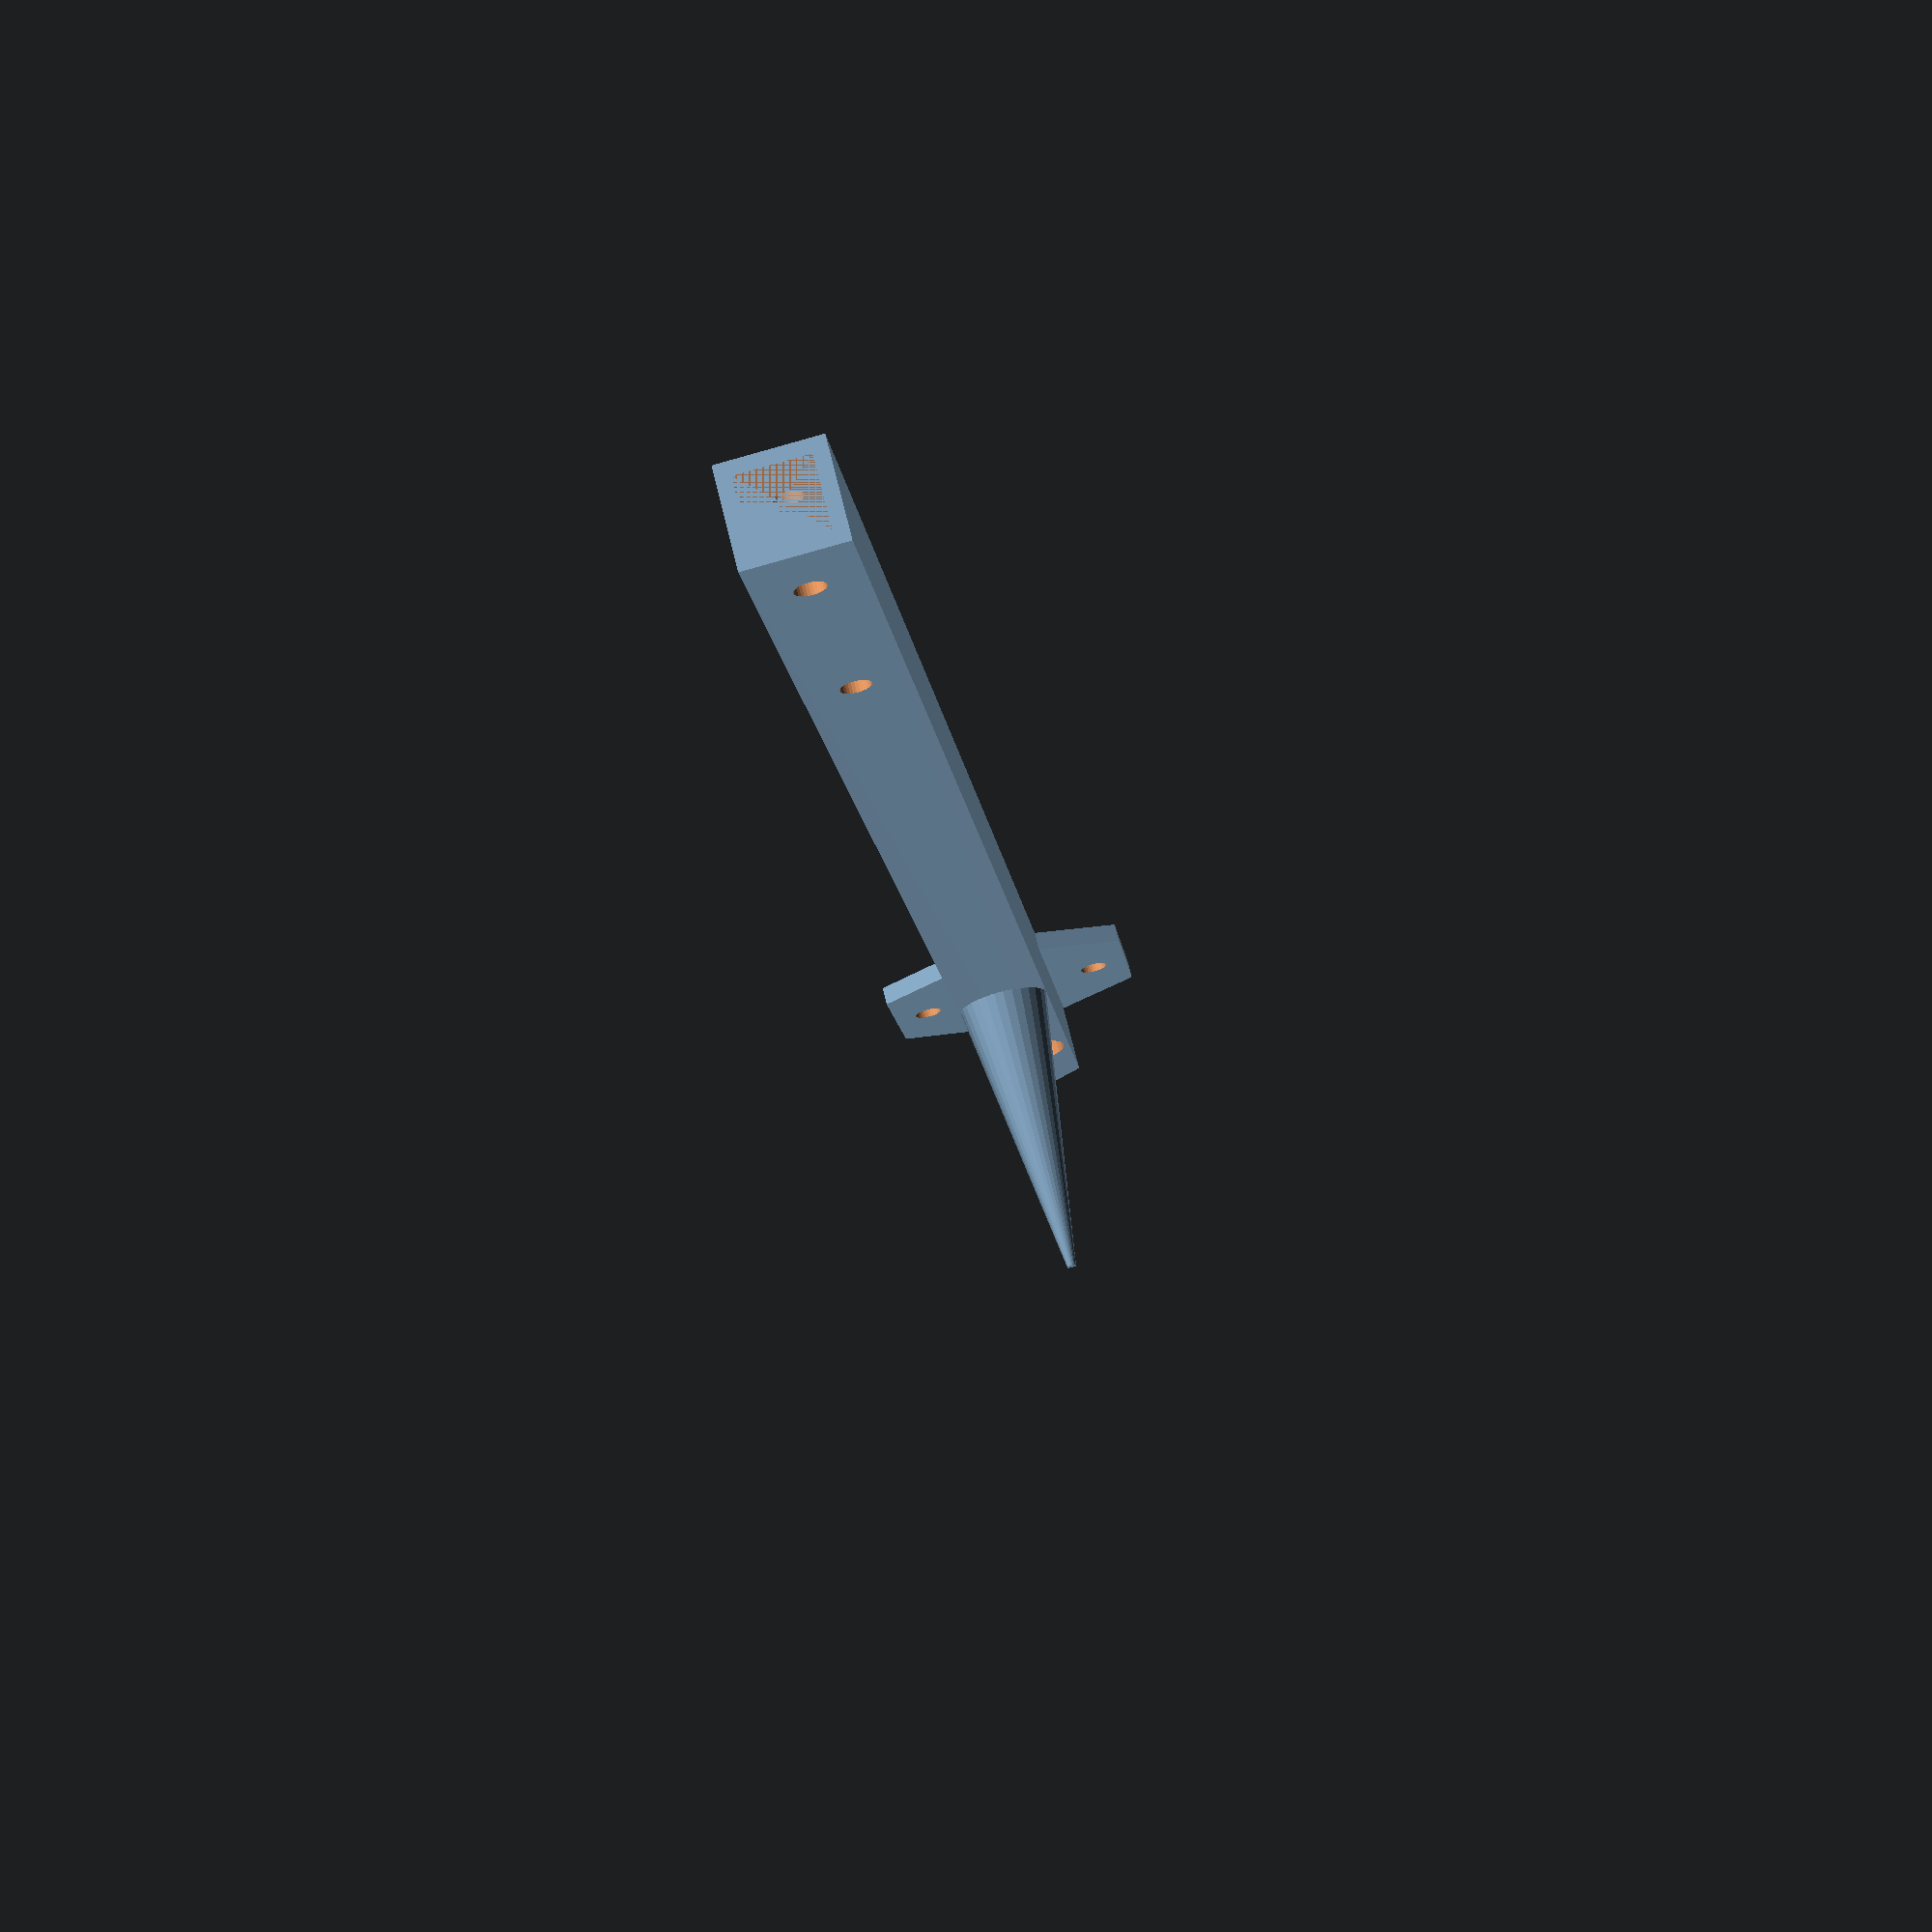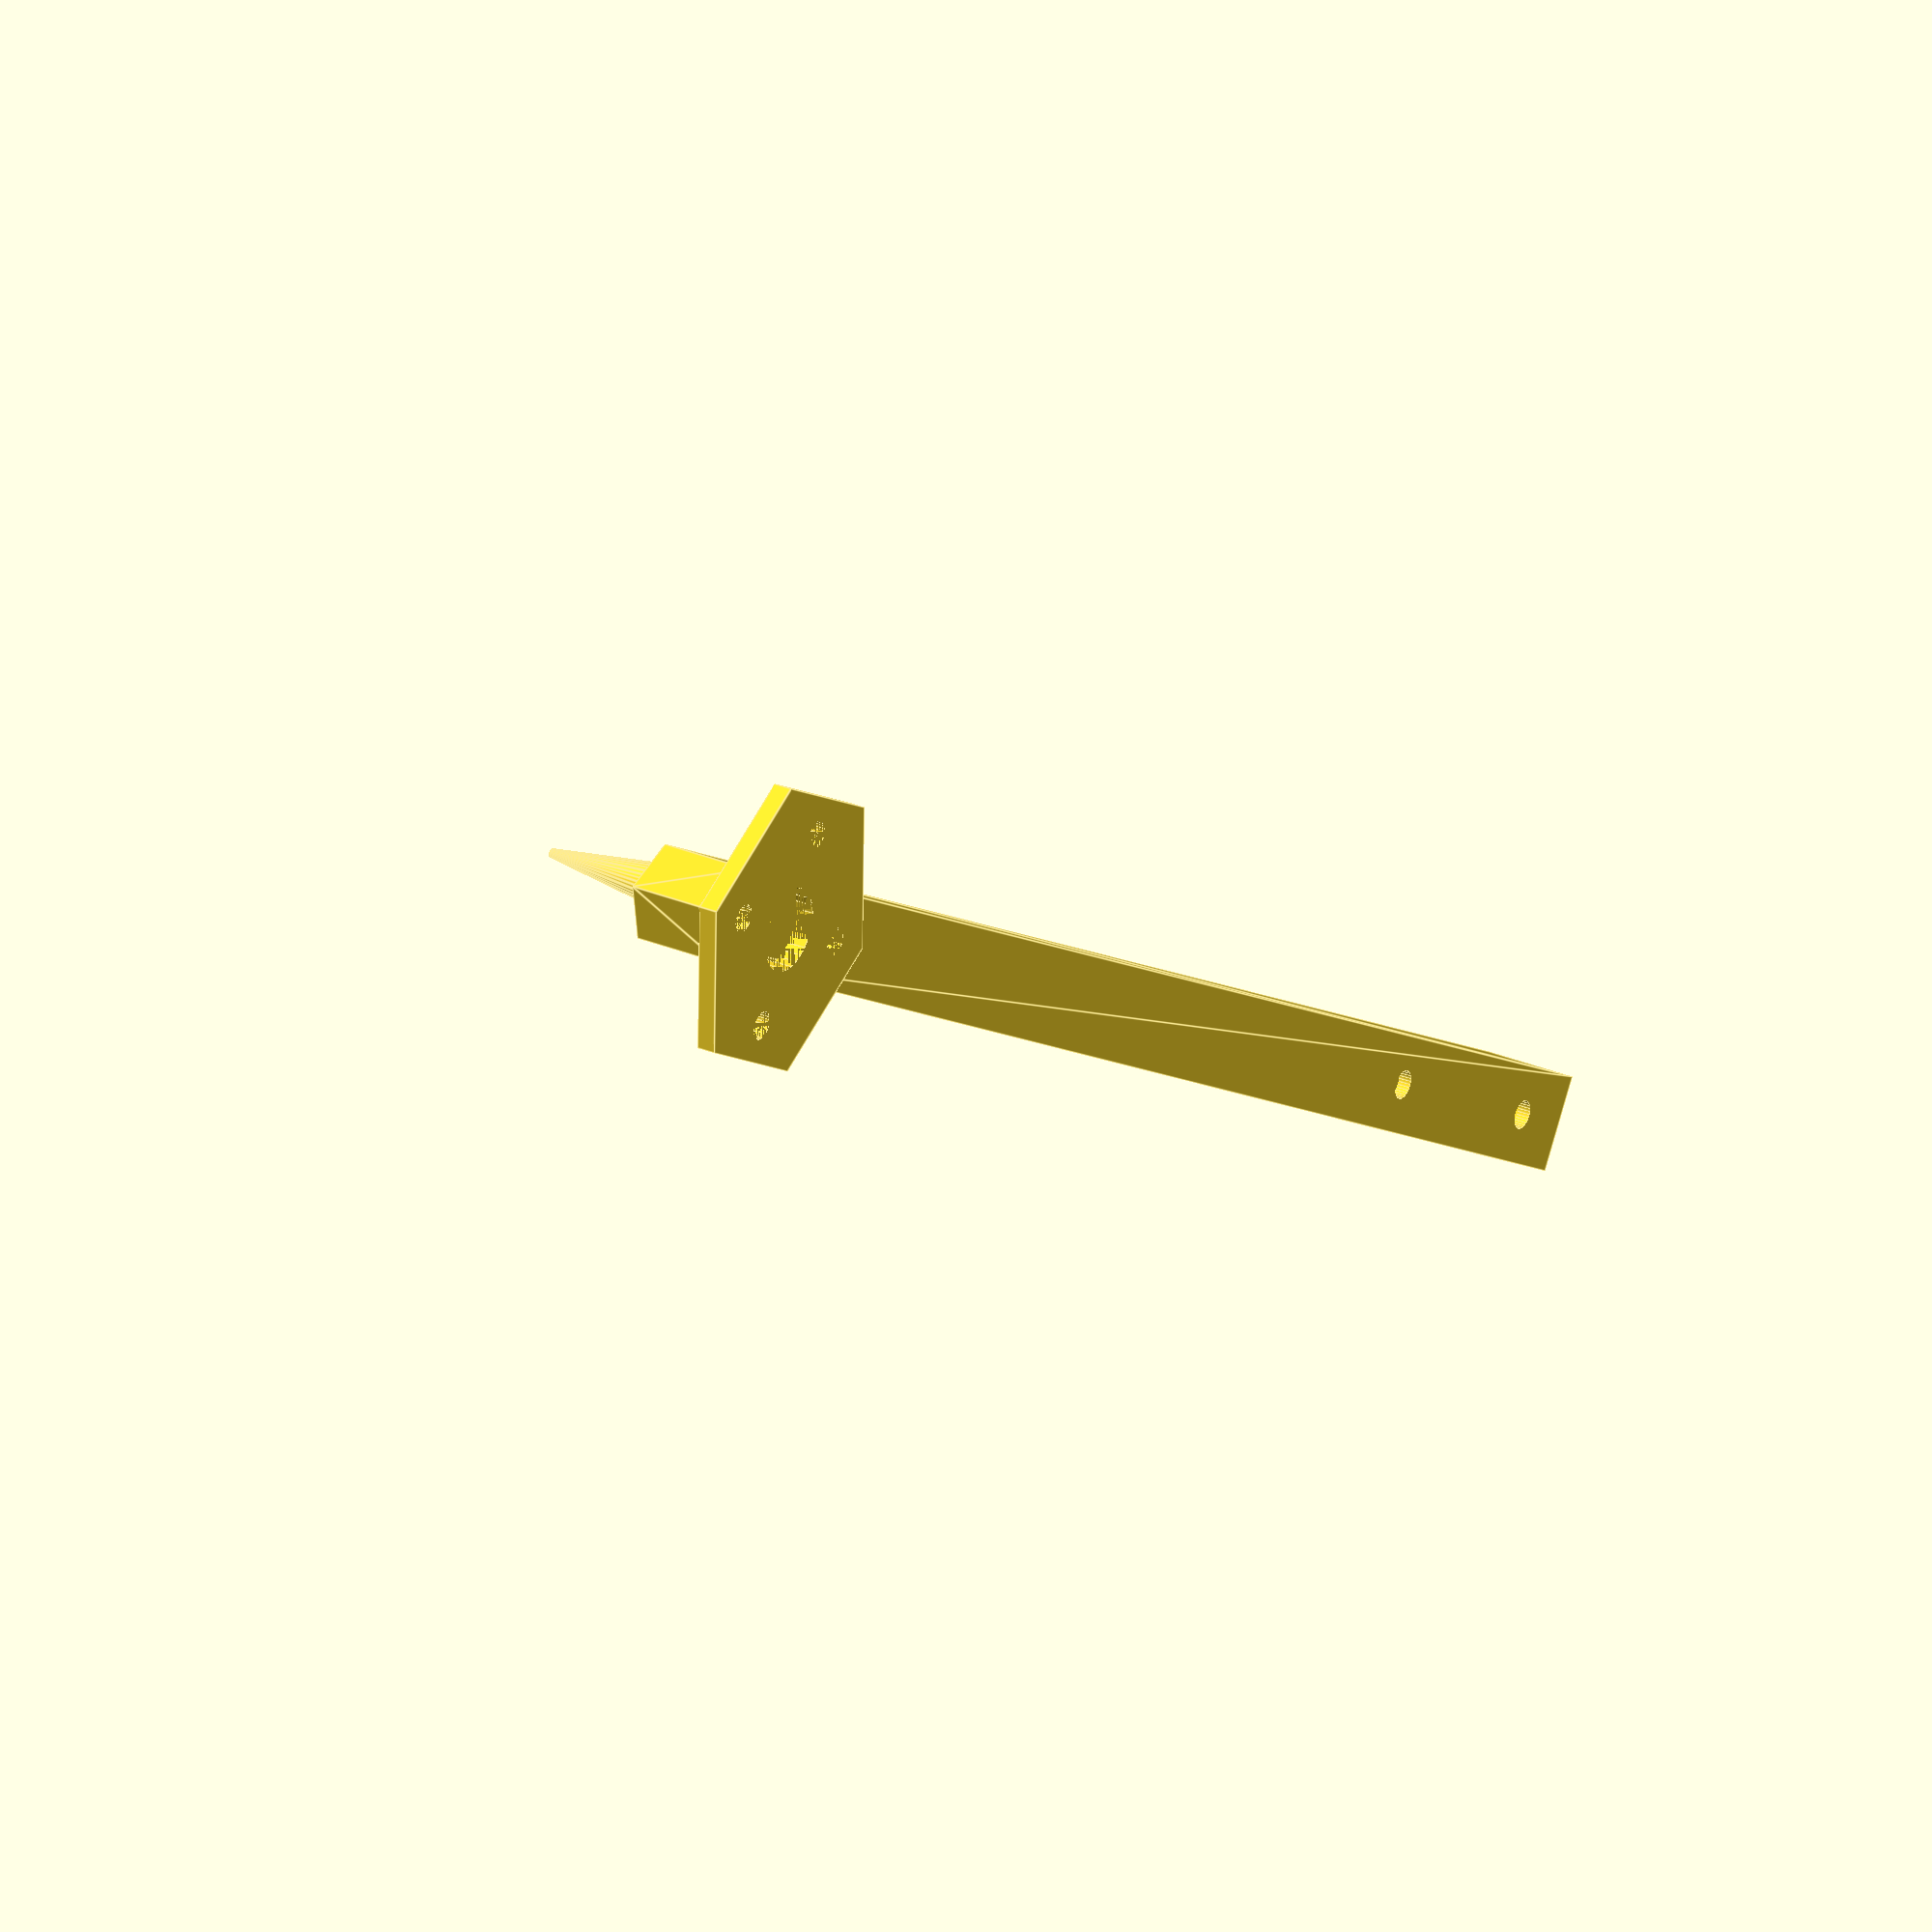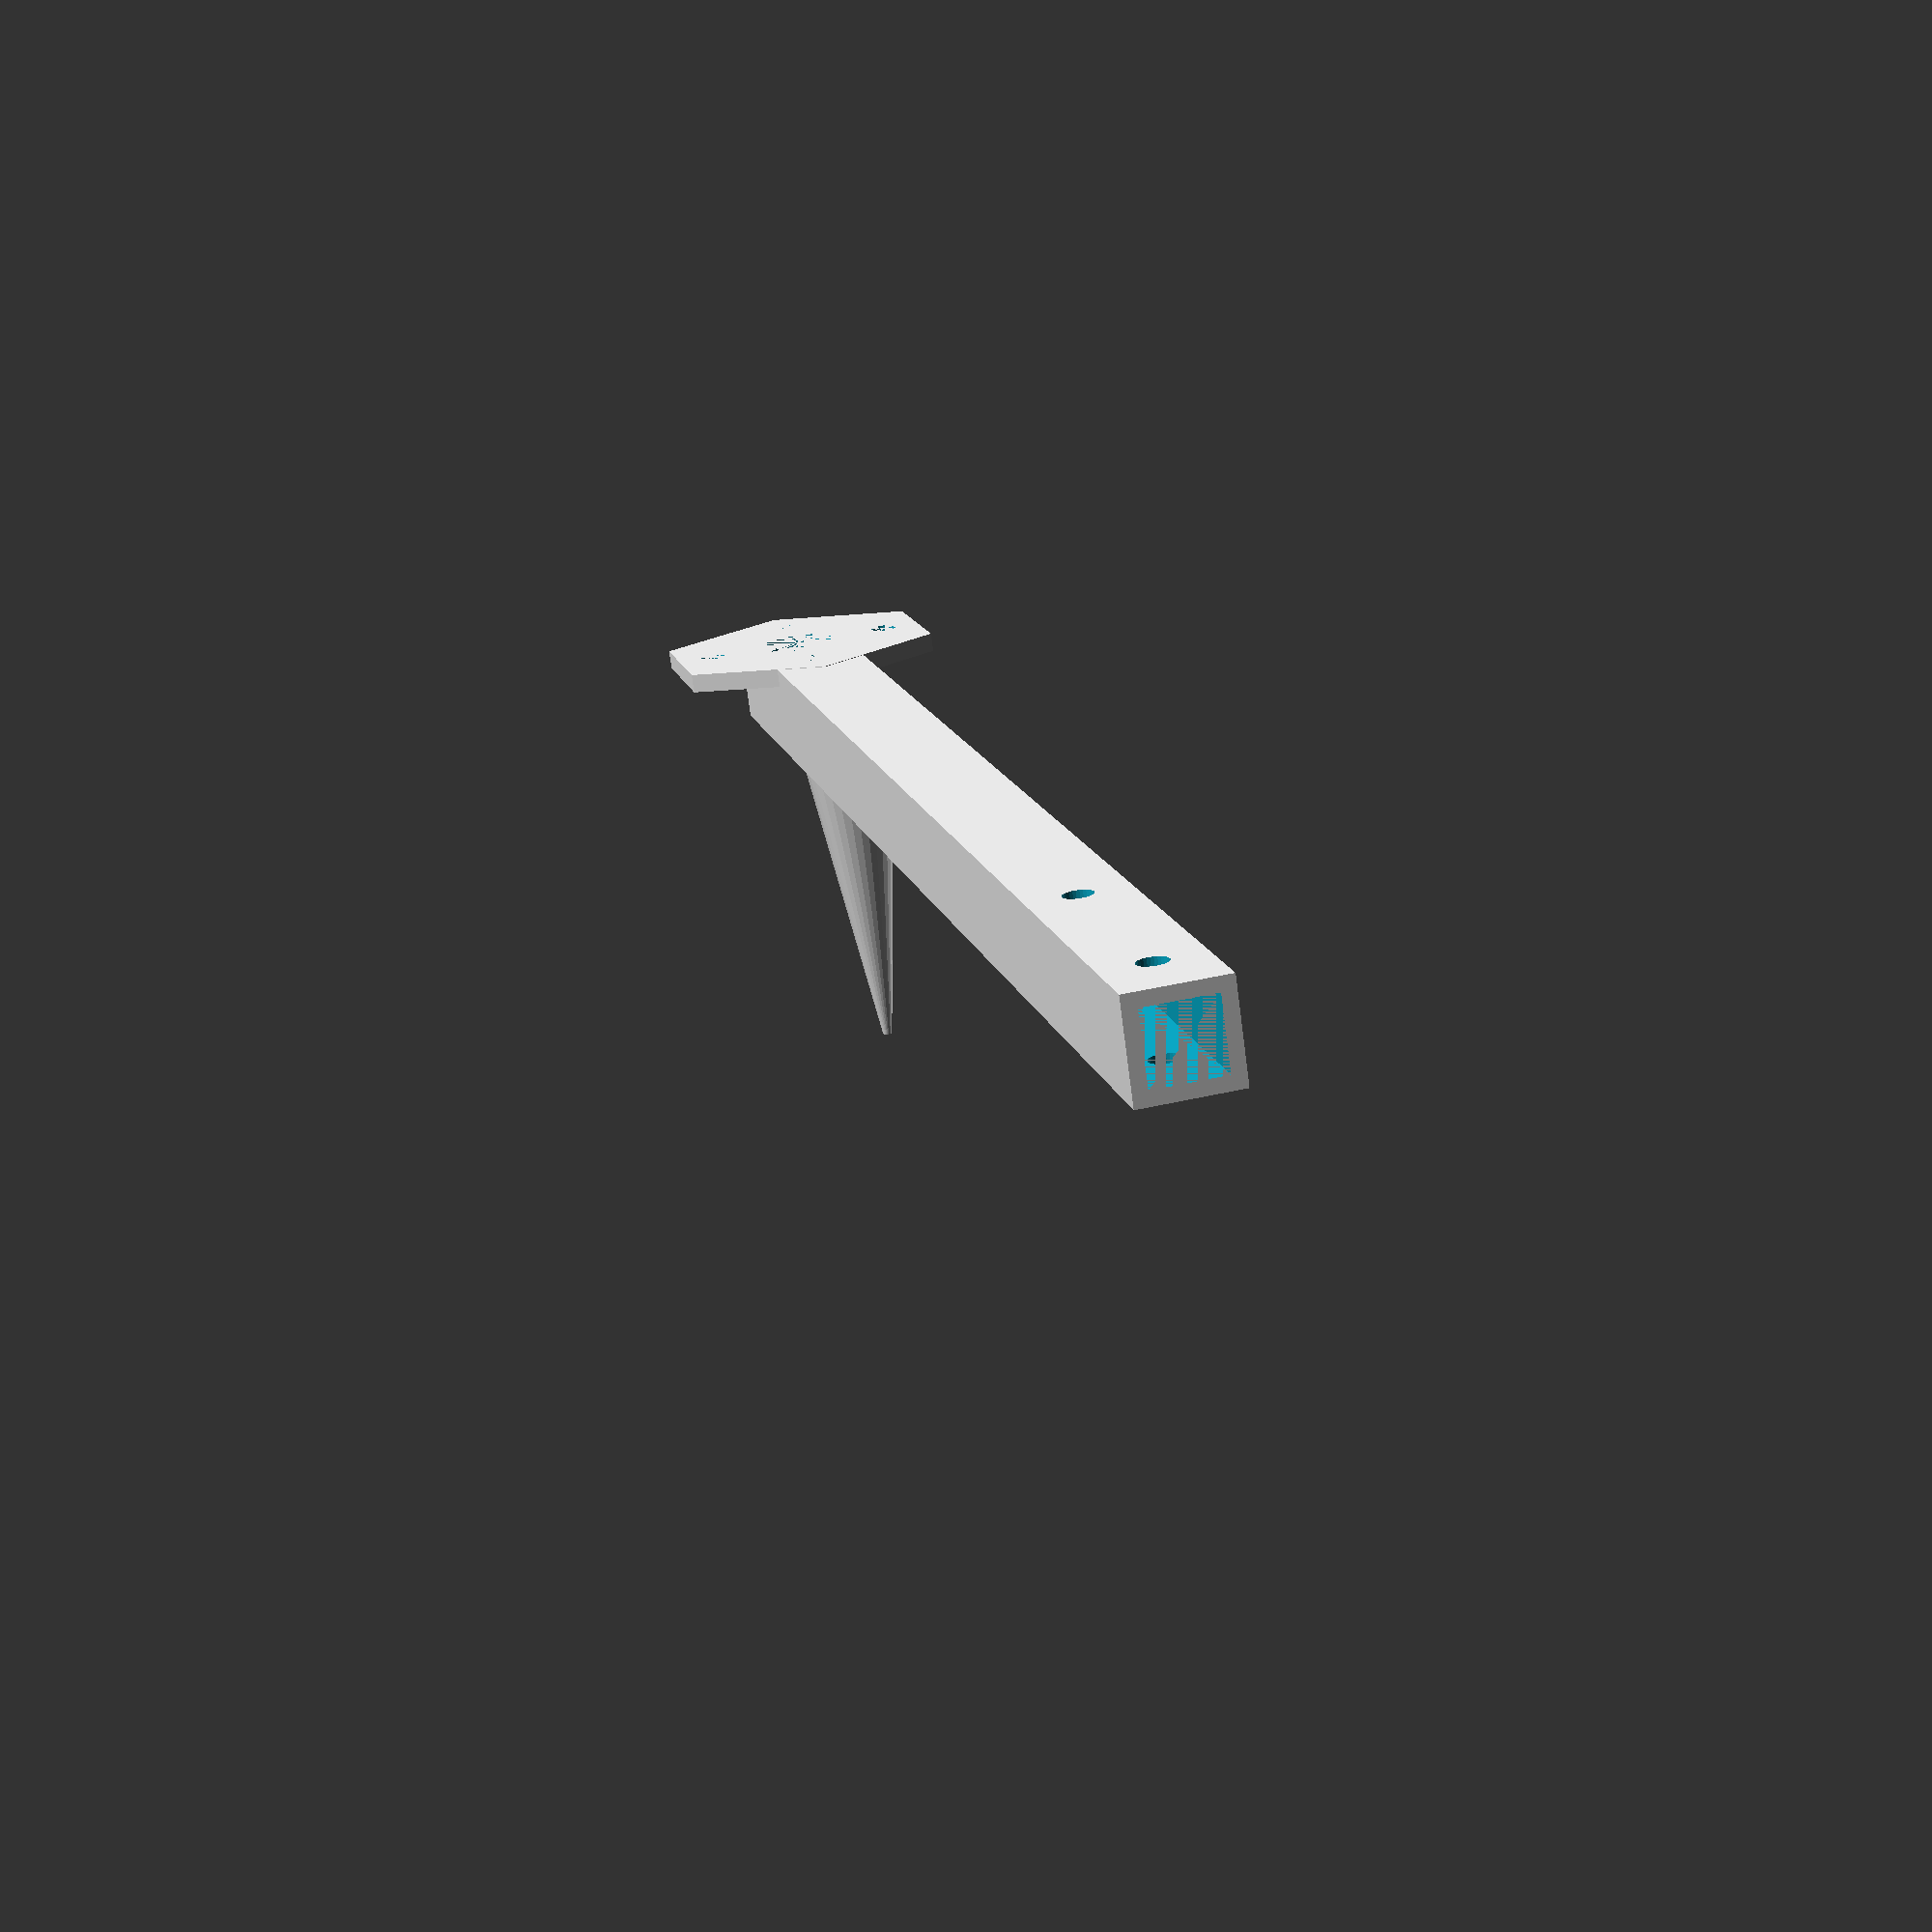
<openscad>
module tubo(h, d, fn, hull1, hull2, hull3){
    difference(){
        hull(){
            translate([0,90,5])
            rotate([90,-45,0])
            cylinder (h = h, d=d, $fn=fn);
          
        
            translate([0,-93,2])
            rotate([0,0,30])
            cylinder (h = hull1, d=hull2, $fn=hull3);
        }
      
        translate([0,90,5])
        rotate([90,-45,0])
        cylinder (h = h, d=d-4, $fn=fn);
    }
}

module helice(h, d, fn, hc, dc, fnc, hcc, dcc, fncc, hh, dh, hull1, hull2, hull3){
    difference(){
        union(){
            translate([0,-78,0])
            rotate([0,0,90])
            cylinder (h = hc, d=dc, $fn=fnc);
            tubo(h, d, fn, hull1, hull2, hull3);
        }
        translate([0,82,0])
        cylinder (h = hcc, d=dcc, $fn=fncc);
        translate([0,56,0])
        cylinder (h = hcc, d=dcc, $fn=fncc);
        
        translate([0,-88,0])//hélice
        cylinder (h = hcc, d=dcc, $fn=fncc);
        translate([0,-68,0])
        cylinder (h = hcc, d=dcc, $fn=fncc);
        translate([10,-78,0])
        cylinder (h = hcc, d=dcc, $fn=fncc);
        translate([-10,-78,0])
        cylinder (h = hcc, d=dcc, $fn=fncc);
        
        translate([0,-78,0])
        cylinder (h = hcc*2, d=dcc+5.8, $fn=fncc);
}
hull(){
    translate([0,-55,9])
    cylinder (h = hh, d=dh, $fn=fncc);
    translate([0,-55,11])
    cylinder (h = hh+29, d=1, $fn=fncc);
}
}

helice(180,14,4, 2,32,6, 10,3,30, 1, 9.8, 8, 2, 3);
</openscad>
<views>
elev=287.2 azim=352.5 roll=346.2 proj=p view=solid
elev=151.8 azim=58.8 roll=57.4 proj=o view=edges
elev=74.8 azim=192.6 roll=187.5 proj=p view=solid
</views>
